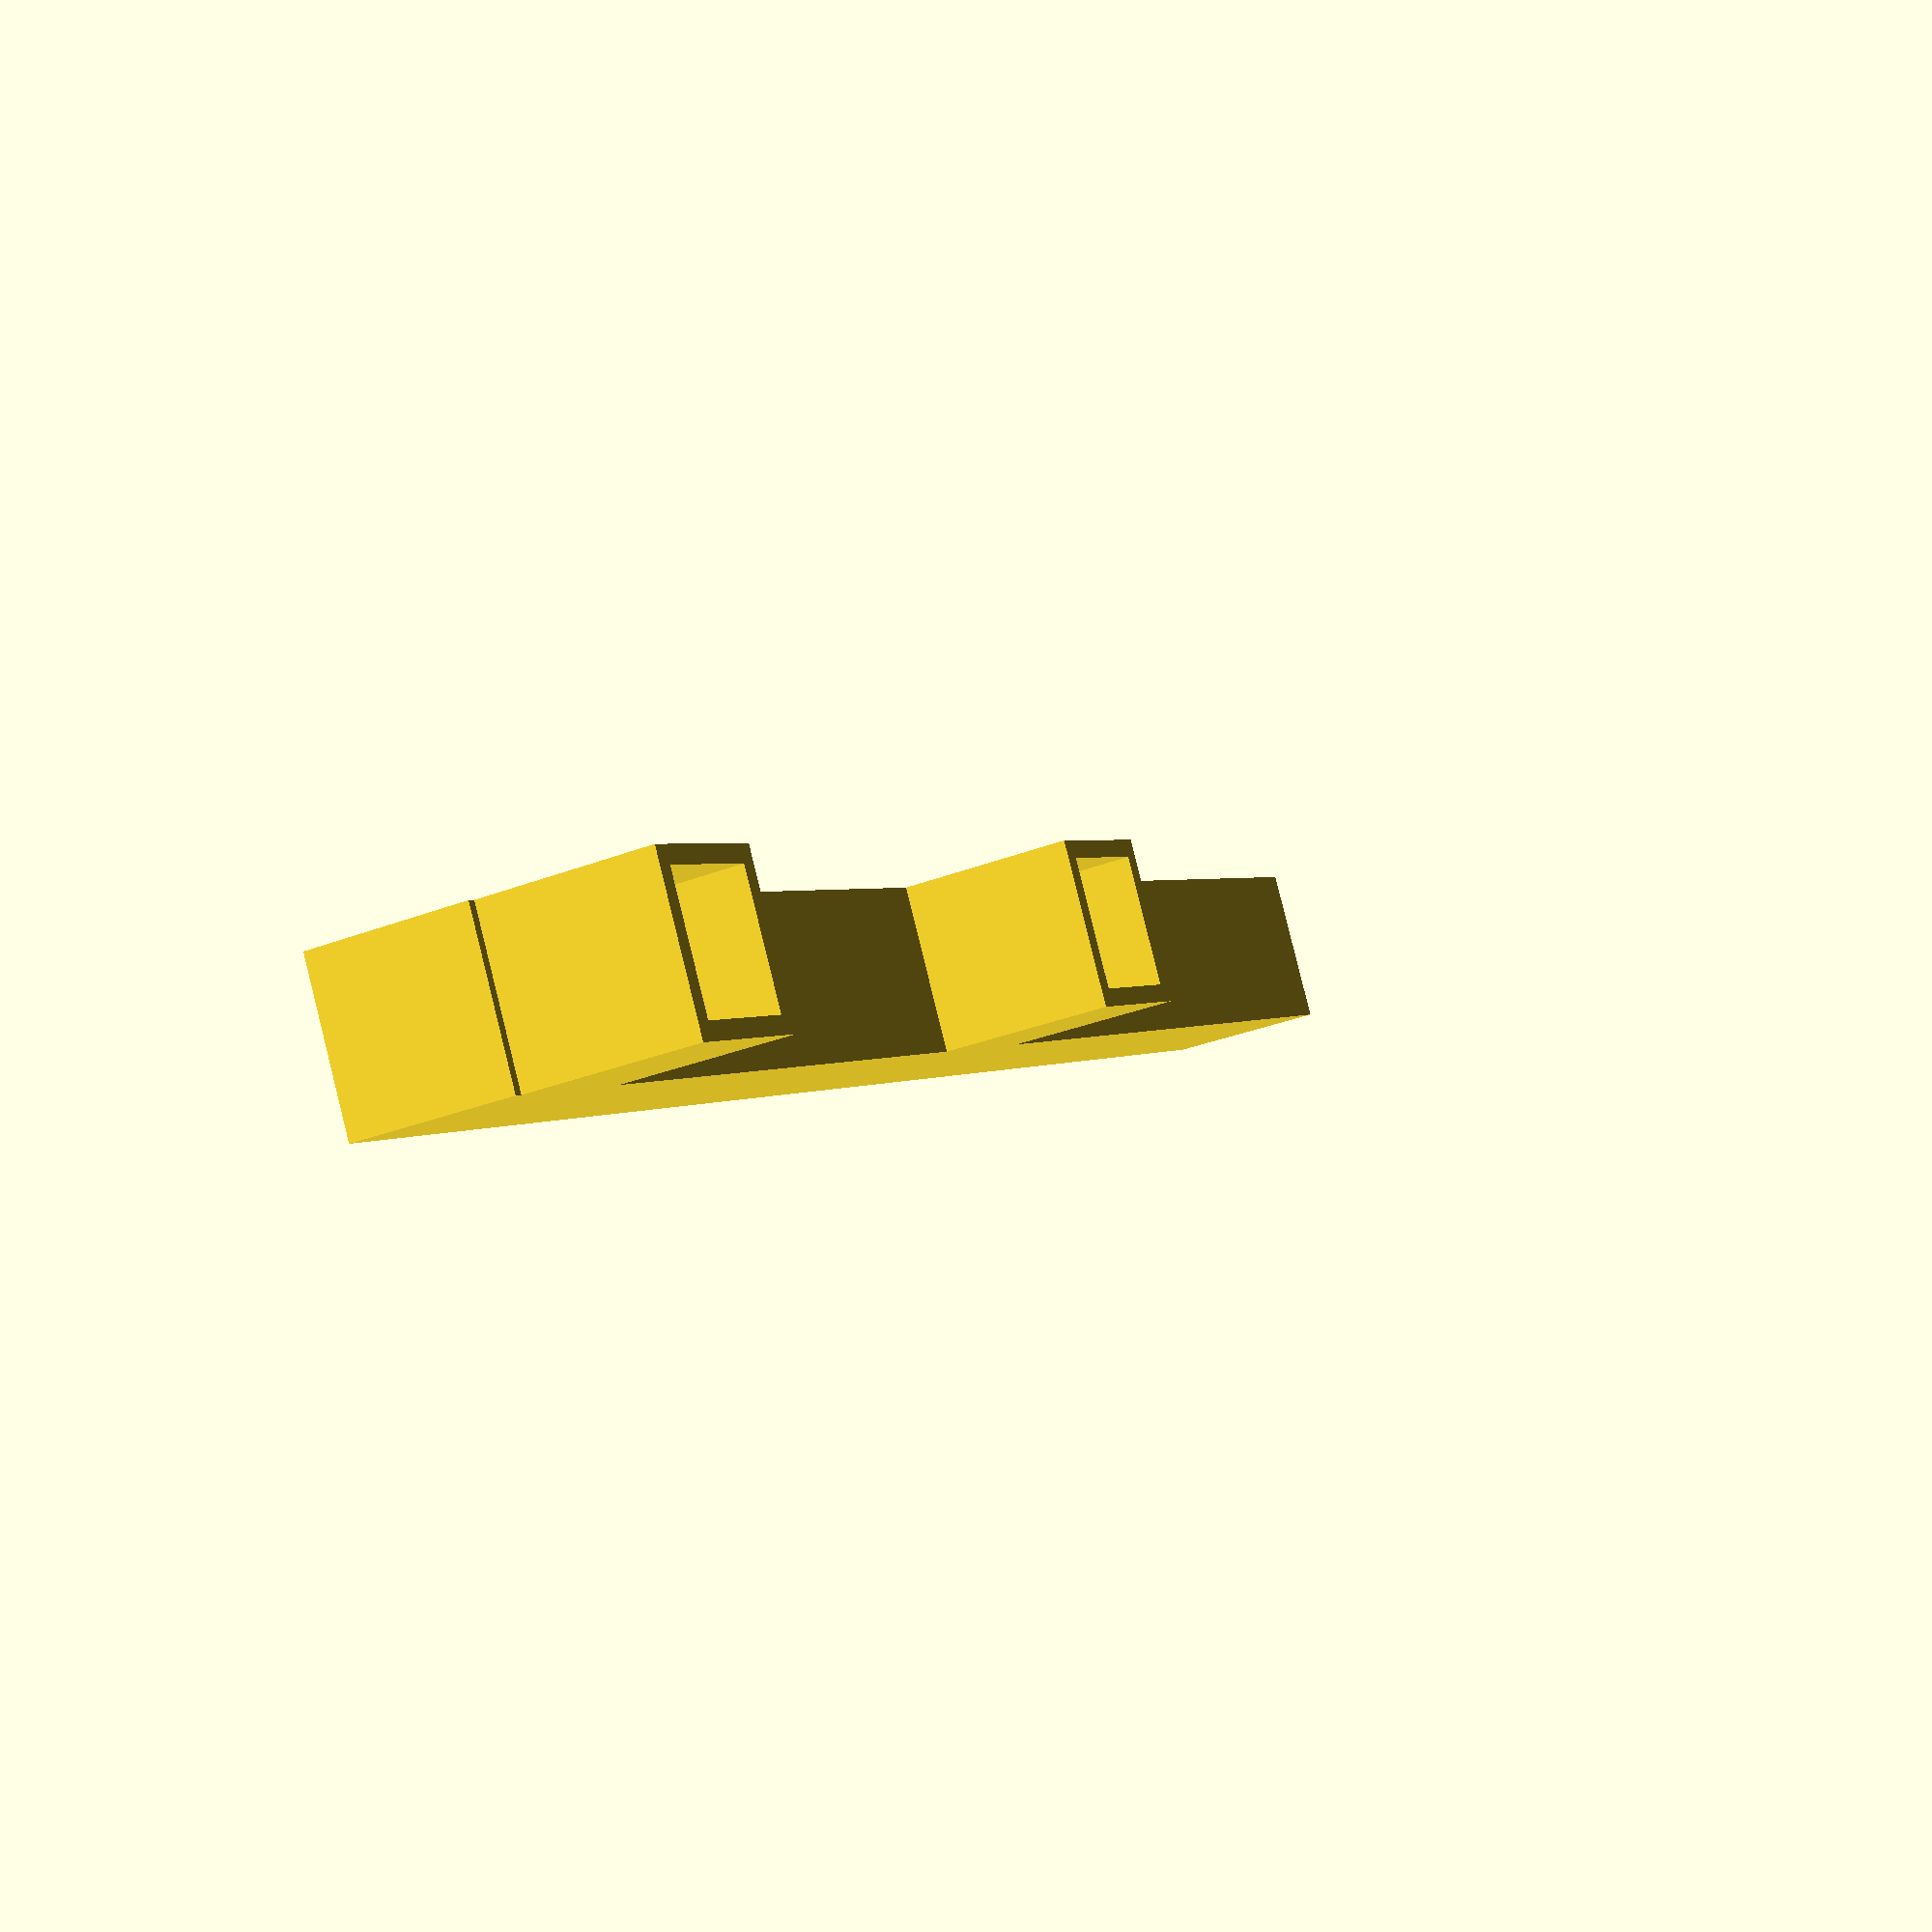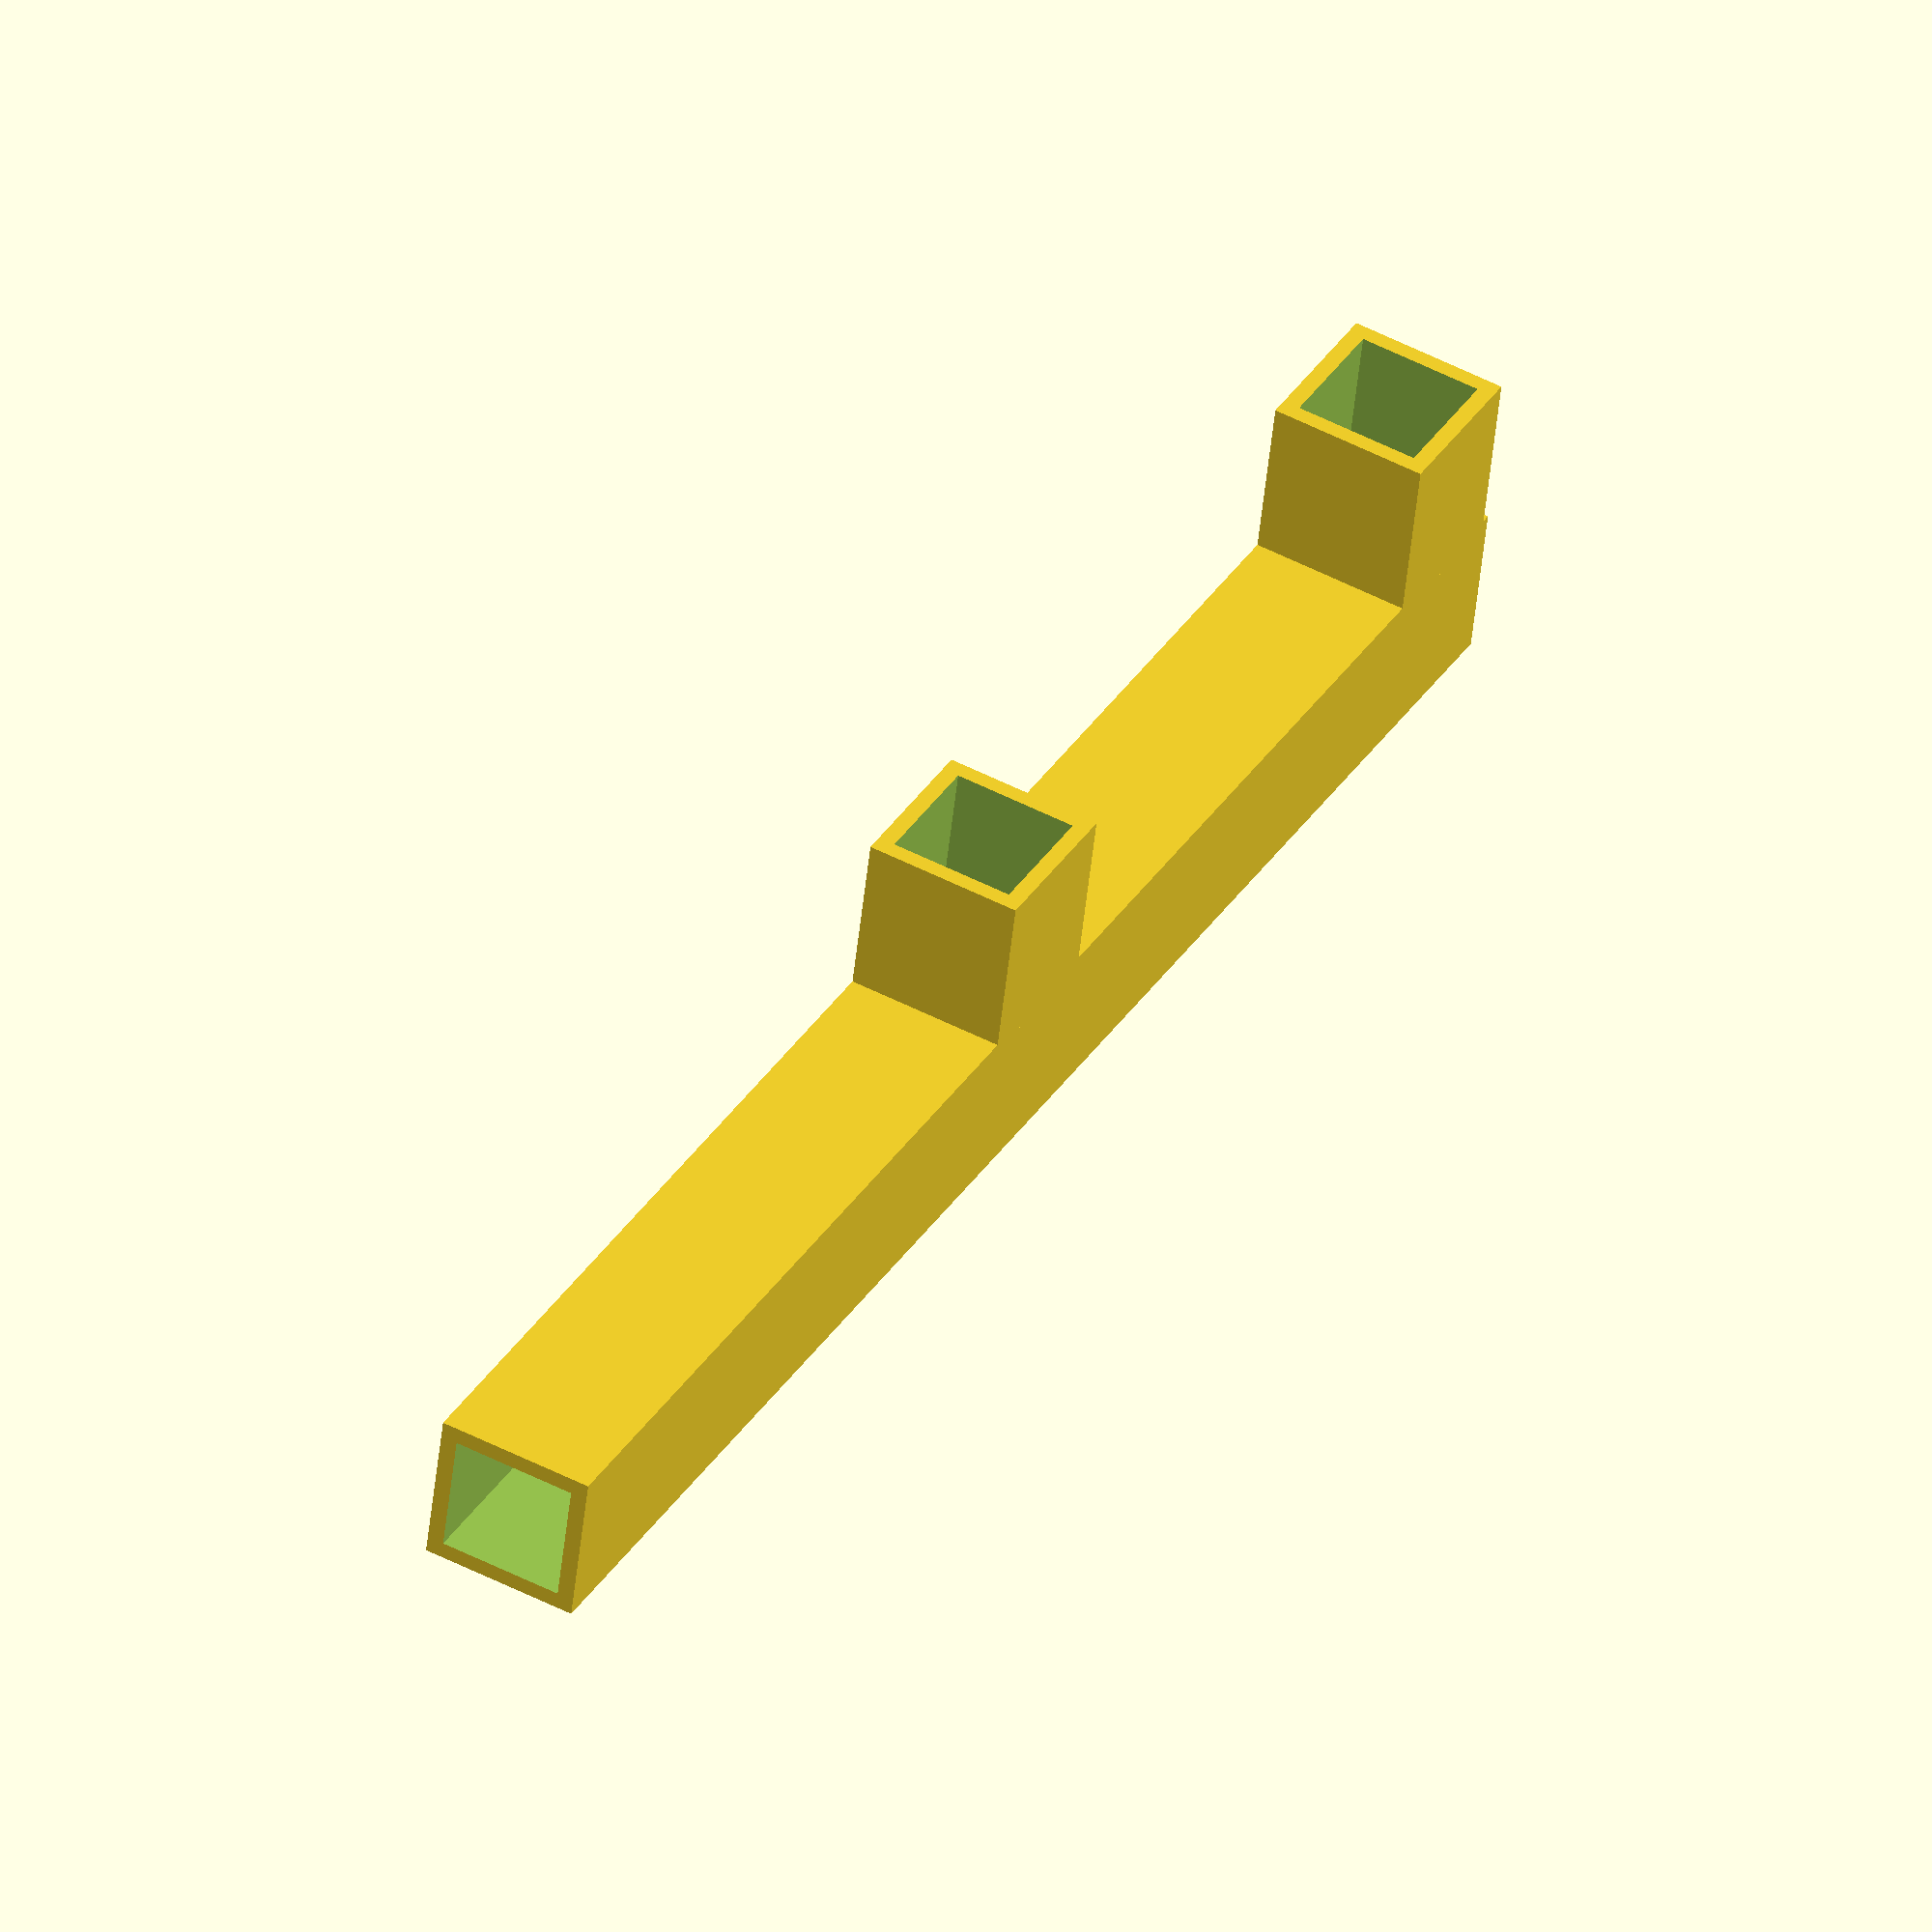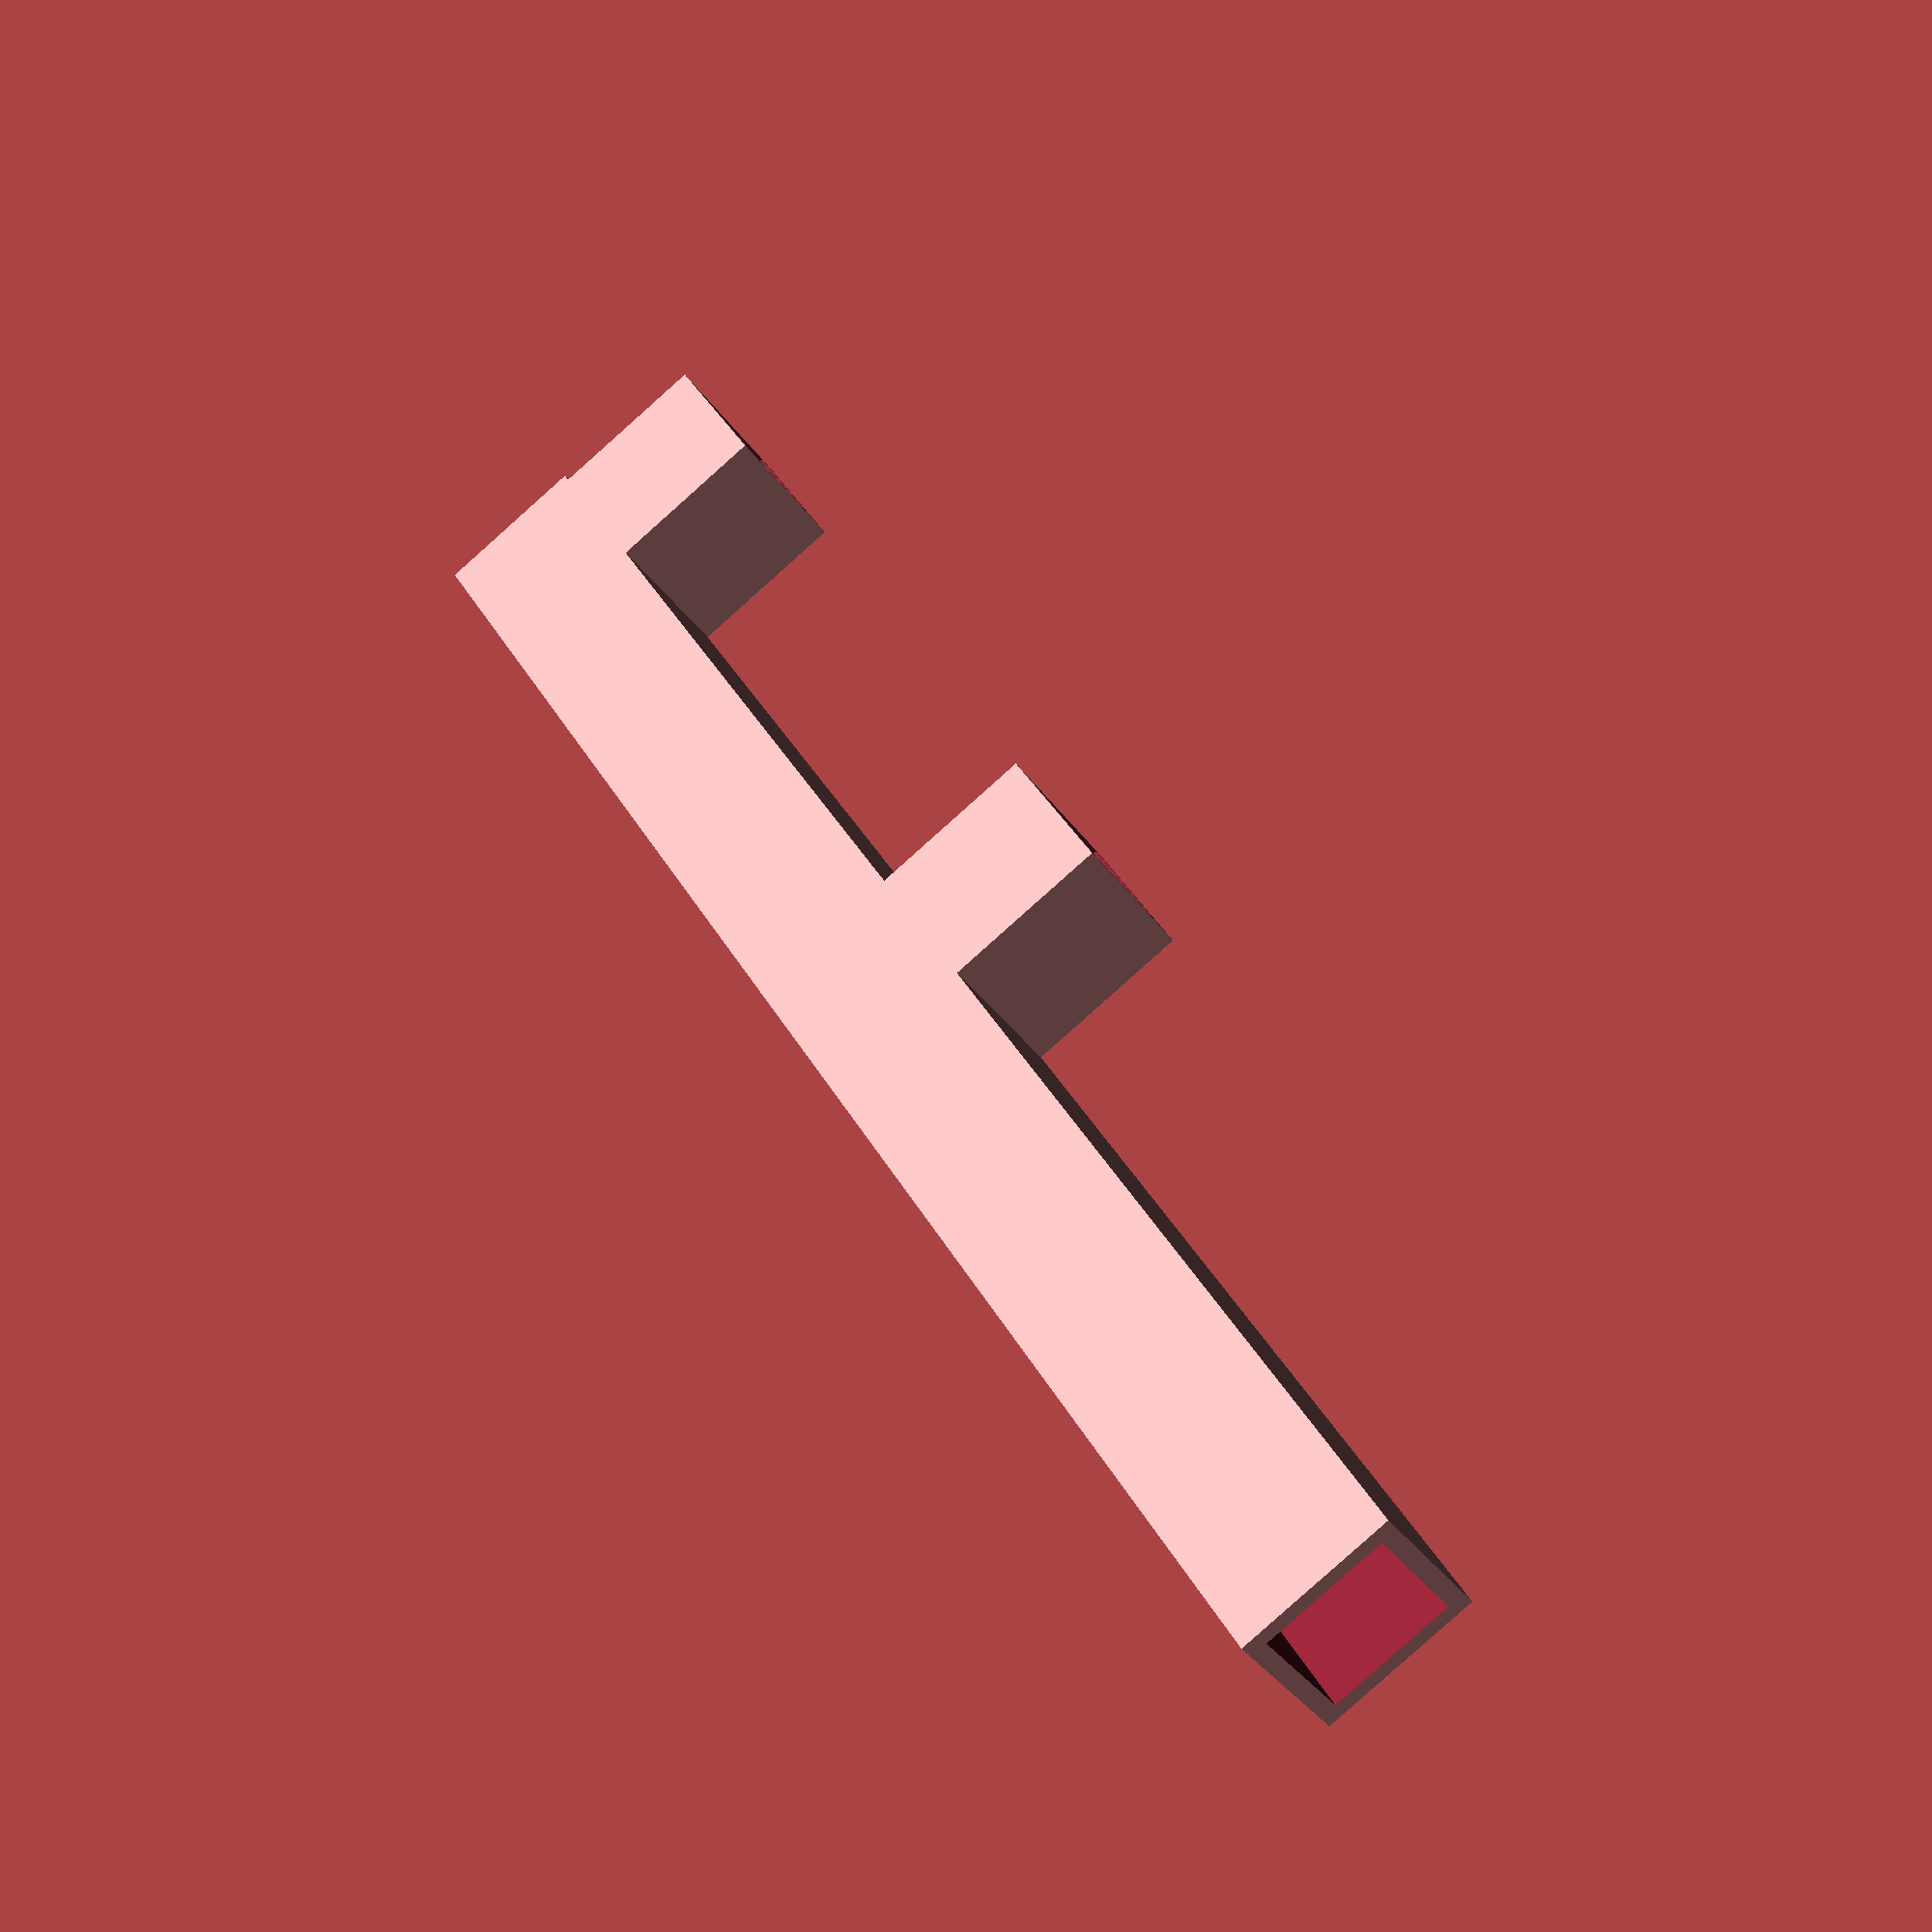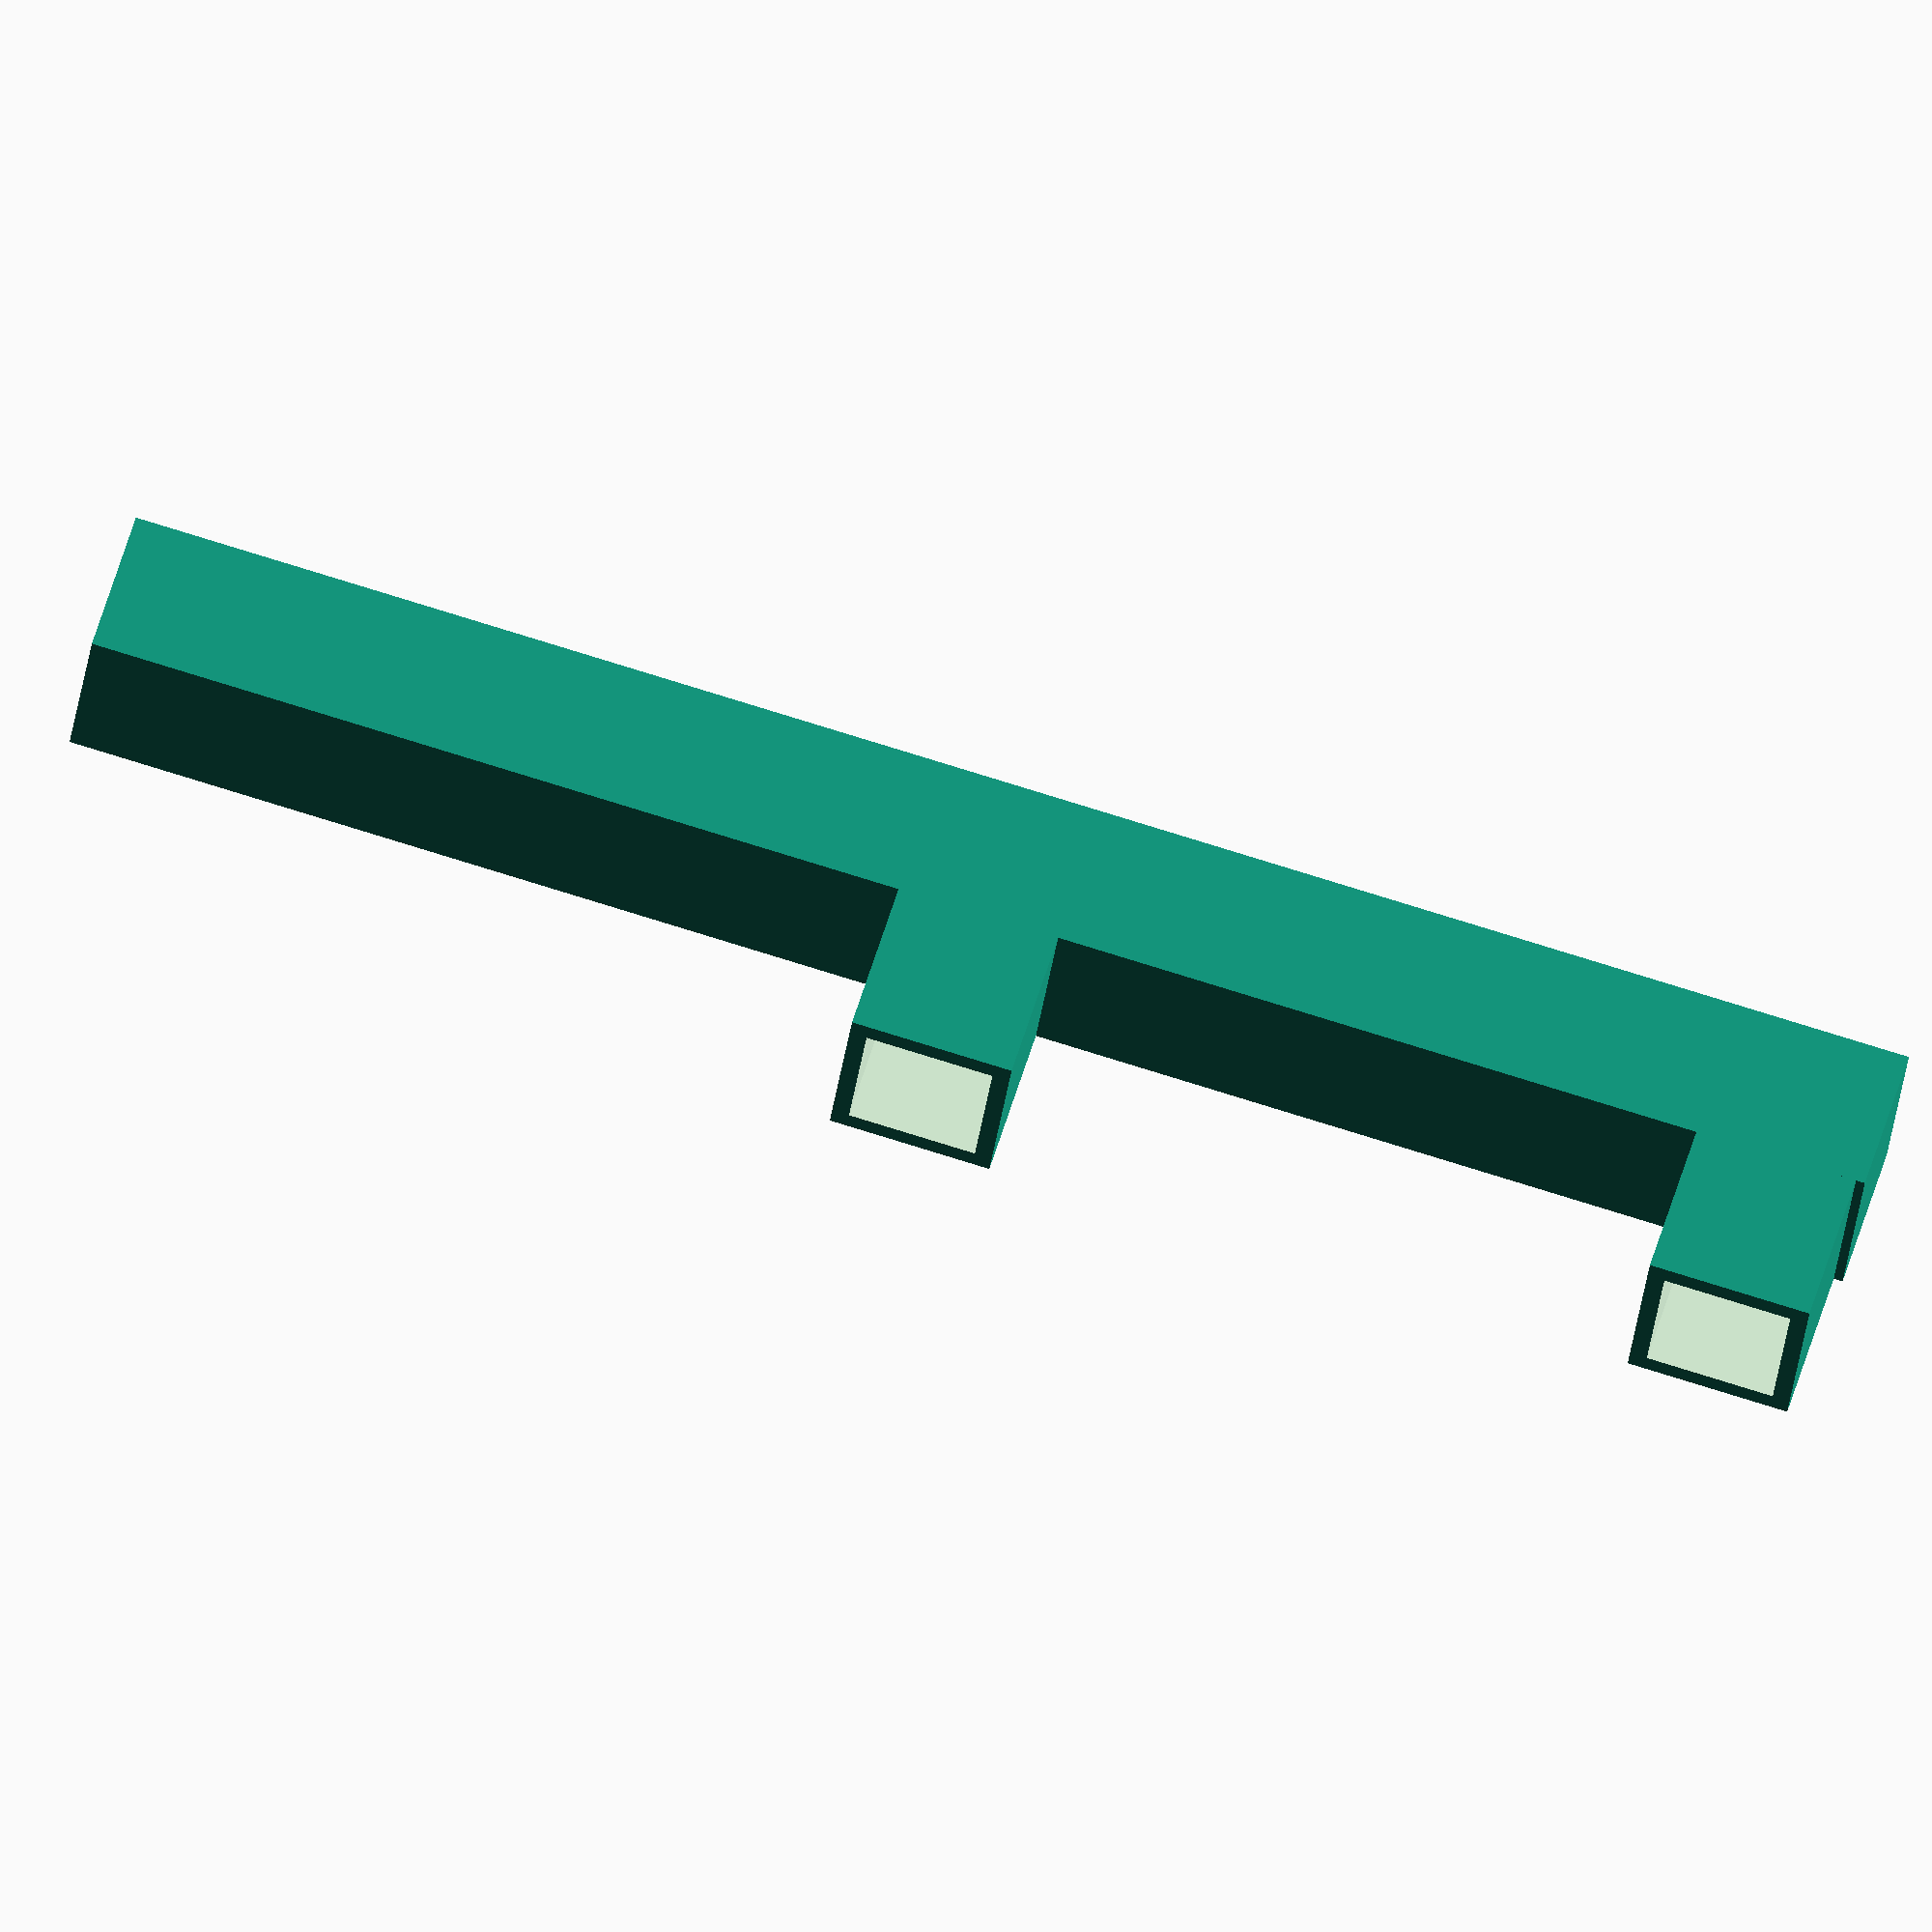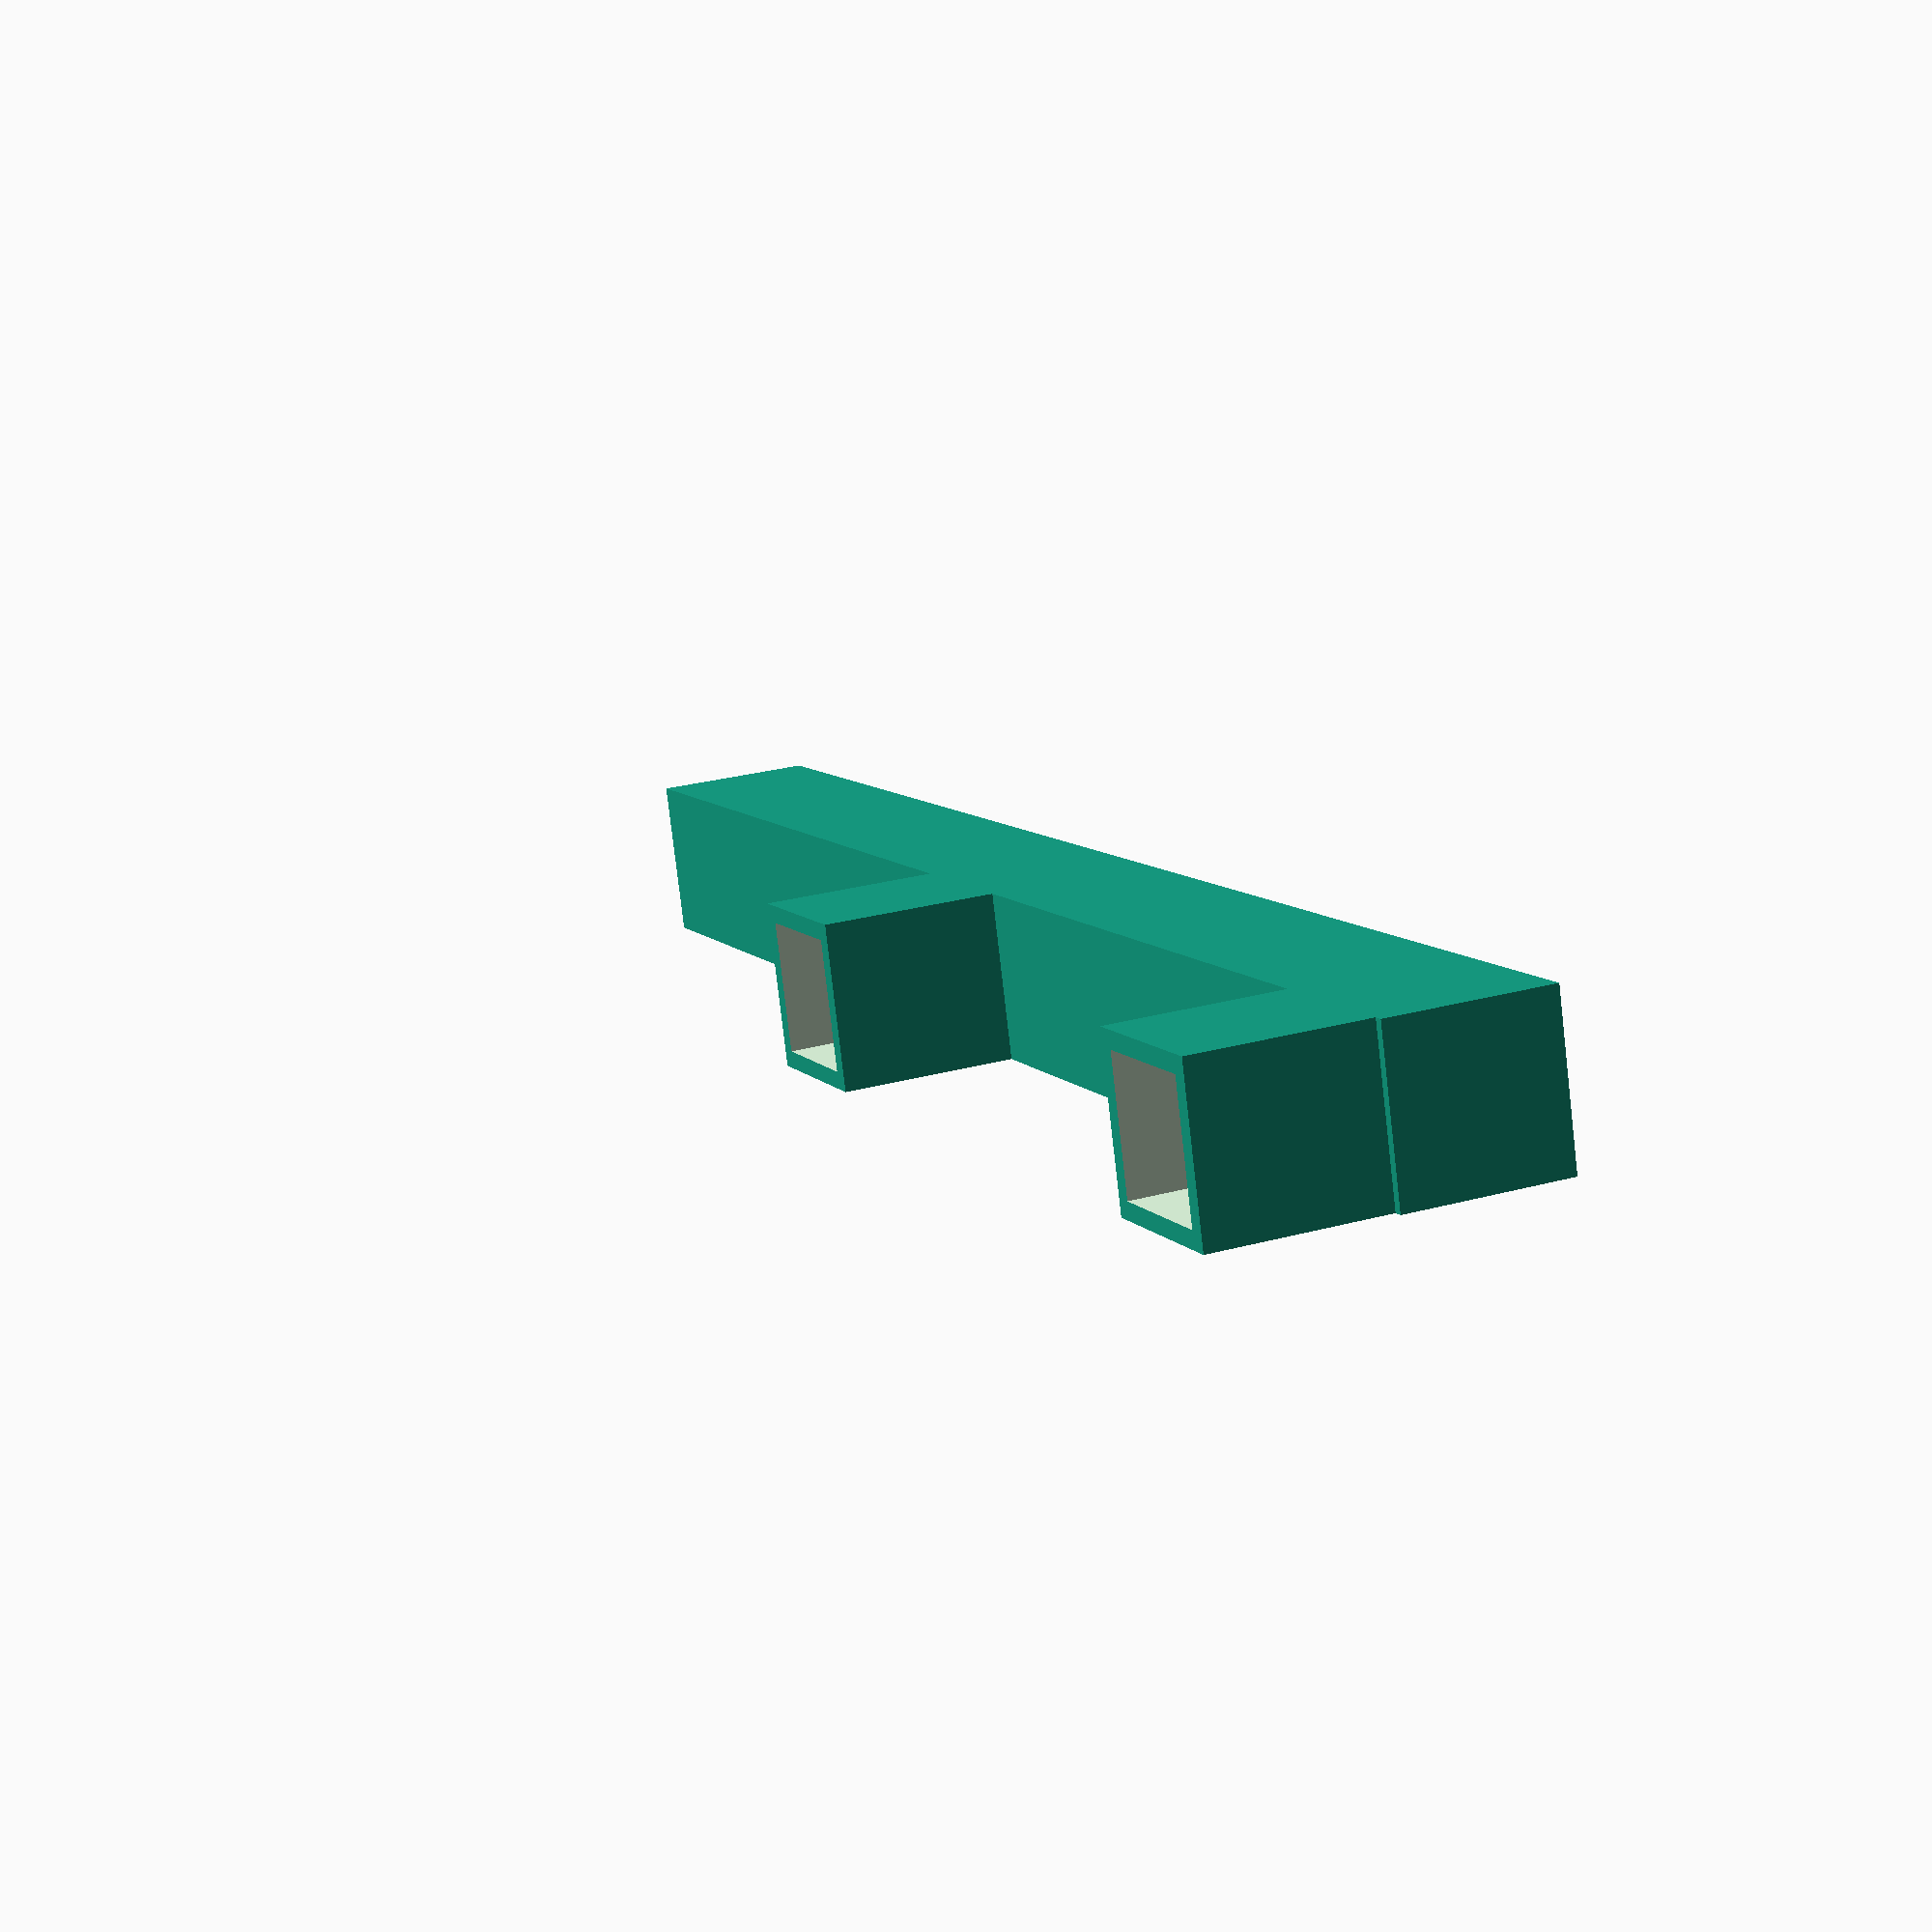
<openscad>

module distance_sensor() {
    cube([7.1, 7.1, 12], center=true);
}

module side_distance_meter(with_holes=true) {
    
    difference() {
        cube([9,9,100], center=true);
        if (with_holes) {
            translate([0,0,-5]) cube([7.1,7.1,100], center=true);
            translate([-9,0,0]) cube([11,7.1,7.1], center=true);
            translate([-9,0,45]) cube([11,7.1,7.1], center=true);
        }
        
        translate([0,0,45]) rotate([0,90,0]) distance_sensor();
        rotate([0,90,0]) distance_sensor();
    }
    
    translate([-9,0,0]) difference() {
        cube([10,9,9], center=true);
        if (with_holes) 
            cube([11,7.1,7.1], center=true);
    }
    
    translate([-9,0,45]) difference() {
        cube([10,9,9], center=true);
        if (with_holes) 
            cube([11,7.1,7.1], center=true);
    }
}

side_distance_meter();

</openscad>
<views>
elev=178.3 azim=344.6 roll=155.3 proj=p view=solid
elev=143.3 azim=263.3 roll=331.0 proj=o view=wireframe
elev=142.2 azim=213.9 roll=25.9 proj=p view=wireframe
elev=280.6 azim=26.8 roll=287.2 proj=o view=solid
elev=171.6 azim=172.9 roll=201.9 proj=p view=wireframe
</views>
